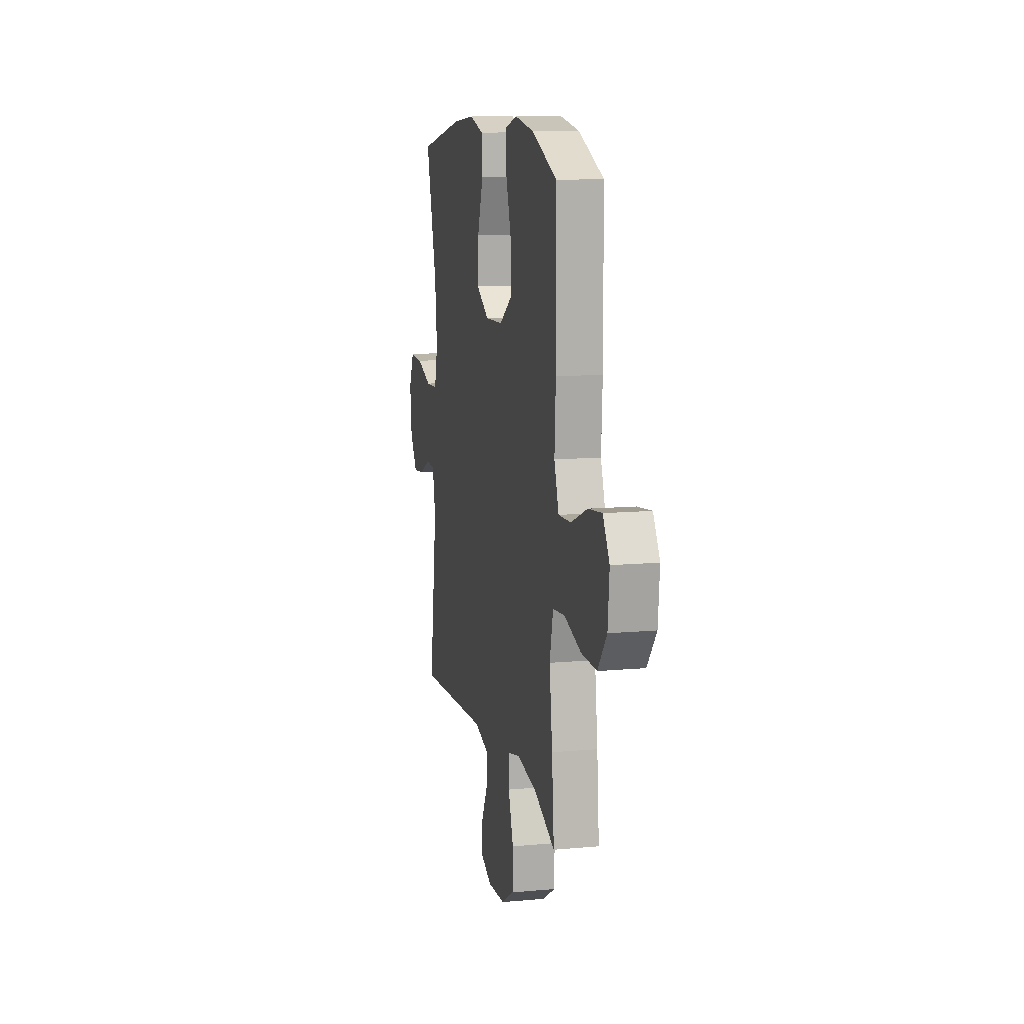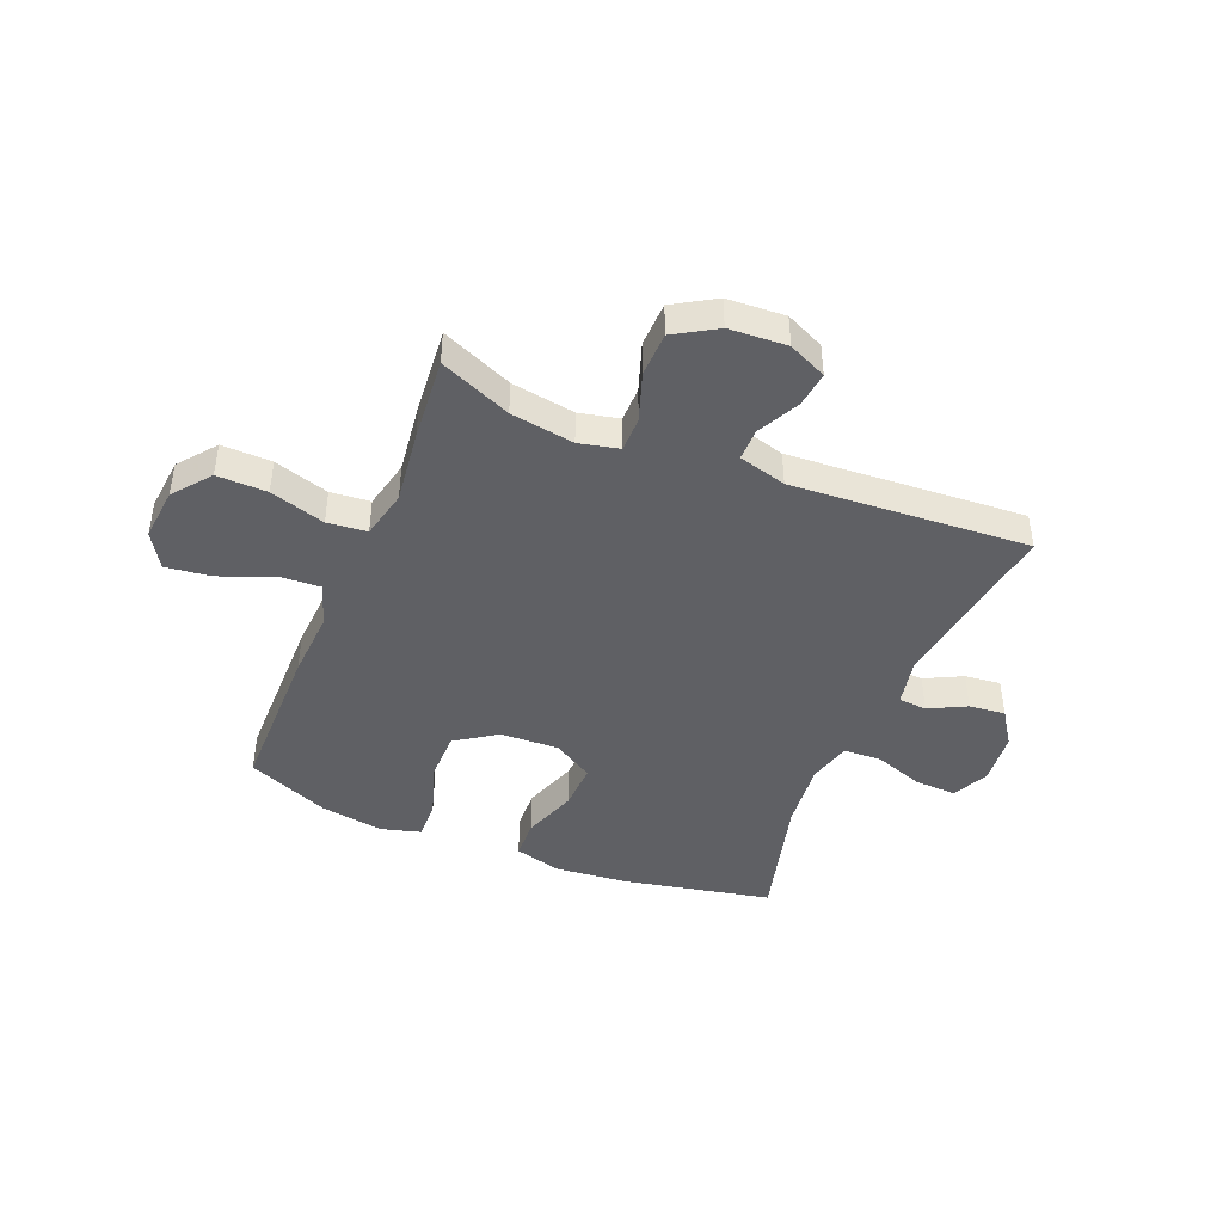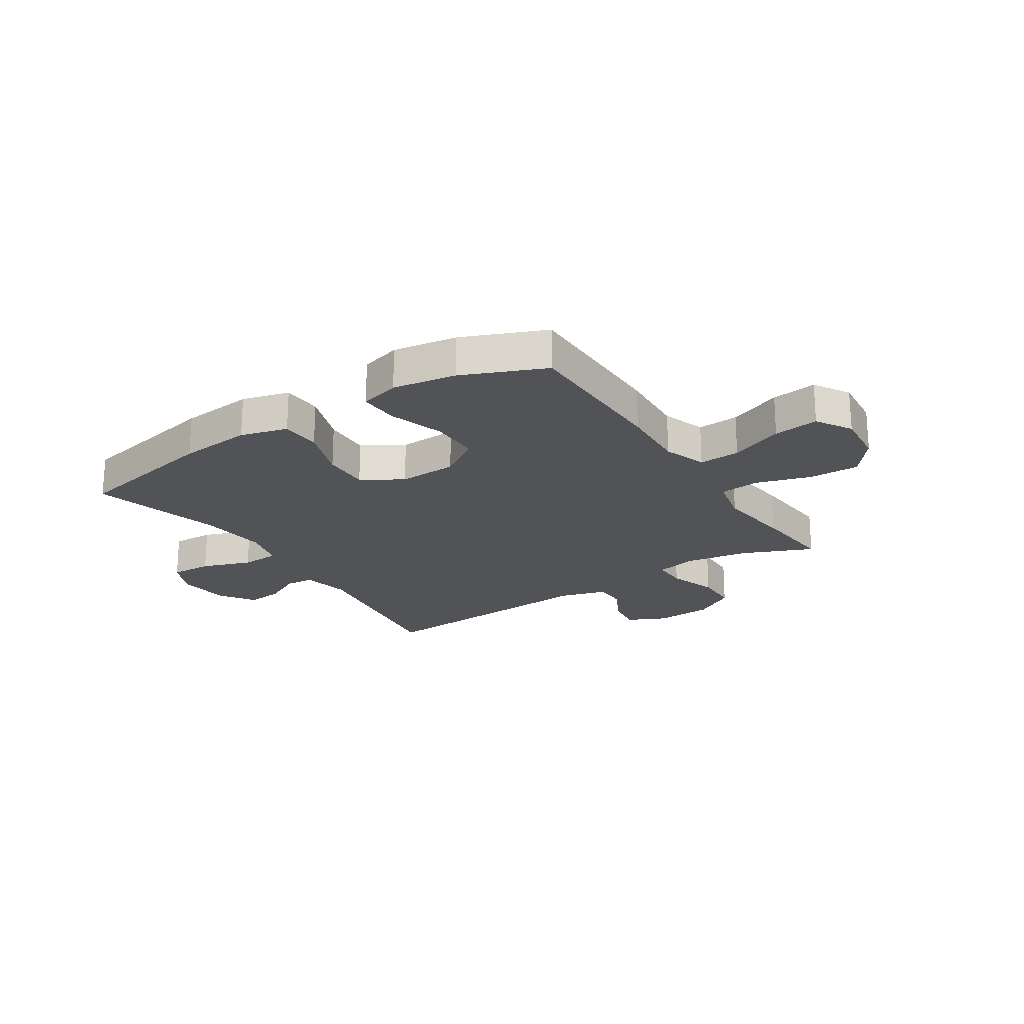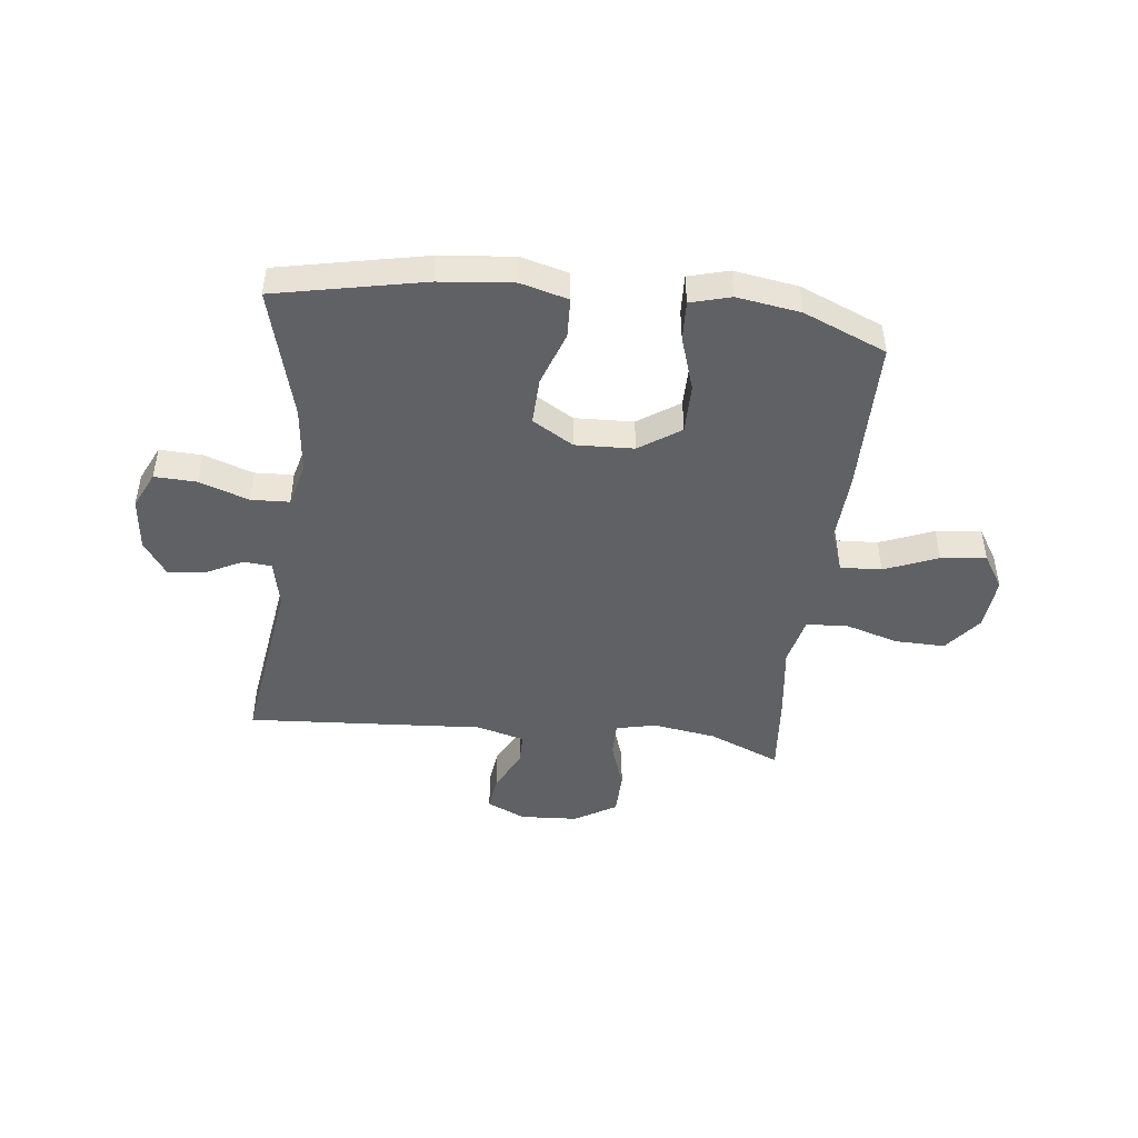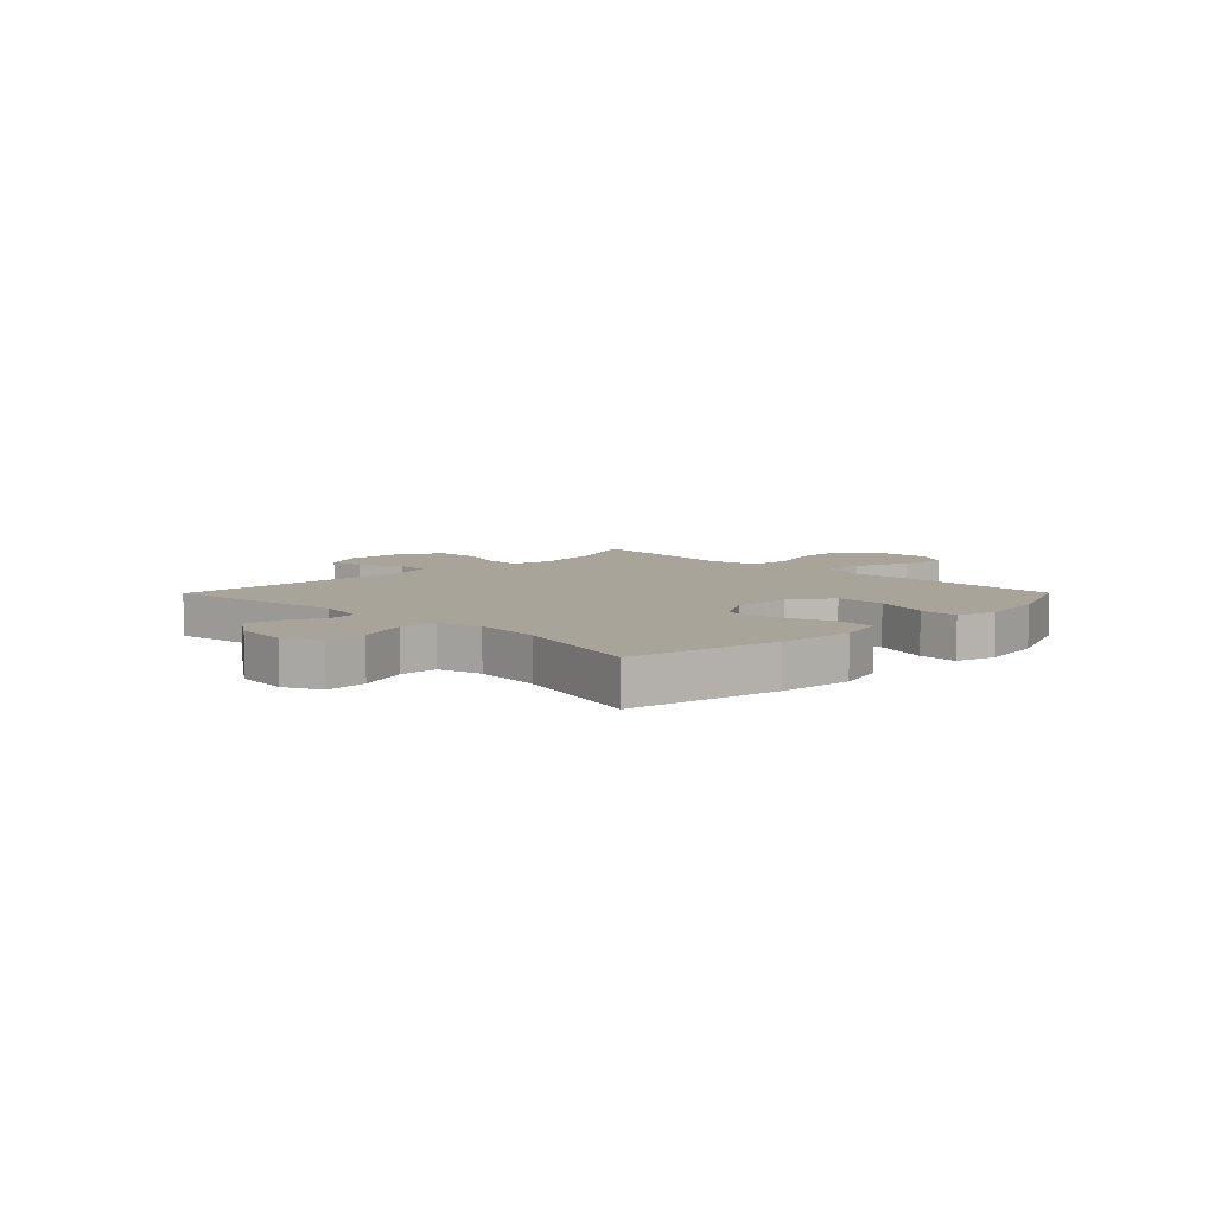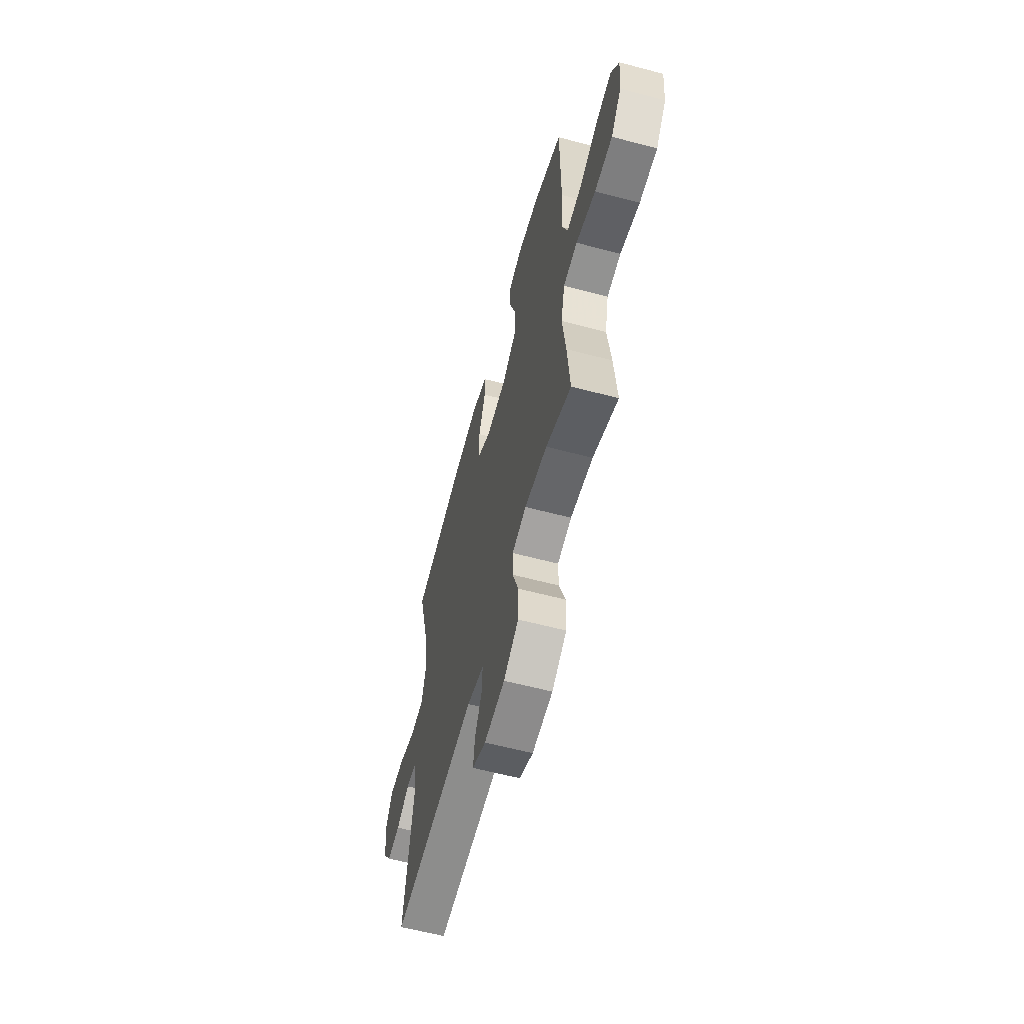
<metadata>
{"format":"obj","ext":"obj","renderer":"f3d","projection":"perspective","resolution":1024,"background":"white","views":[{"elev":11.6,"azim":77.5,"up":"+Z"},{"elev":-43.9,"azim":157.7,"up":"+Y"},{"elev":-21.7,"azim":32.9,"up":"+Y"},{"elev":-46.2,"azim":-6.6,"up":"+Y"},{"elev":7.3,"azim":-45.2,"up":"+Y"},{"elev":-60.7,"azim":74.9,"up":"+Z"}]}
</metadata>
<code>
v 0.5 0.07 0.5
v 0.502 0.07 0.219
v 0.495 0.07 0.096
v 0.522 0.07 0.019
v 0.596 0.07 0.023
v 0.692 0.07 0.062
v 0.773 0.07 0.072
v 0.812 0.07 0.009
v 0.803 0.07 -0.087
v 0.75 0.07 -0.154
v 0.66 0.07 -0.152
v 0.561 0.07 -0.122
v 0.49 0.07 -0.129
v 0.47 0.07 -0.217
v 0.487 0.07 -0.351
v 0.5 0.07 -0.5
v 0.372 0.07 -0.446
v 0.258 0.07 -0.428
v 0.186 0.07 -0.444
v 0.186 0.07 -0.507
v 0.216 0.07 -0.594
v 0.214 0.07 -0.674
v 0.139 0.07 -0.719
v 0.035 0.07 -0.725
v -0.034 0.07 -0.693
v -0.026 0.07 -0.629
v 0.012 0.07 -0.554
v 0.012 0.07 -0.496
v -0.074 0.07 -0.472
v -0.5 0.07 -0.5
v -0.454 0.07 -0.178
v -0.472 0.07 -0.092
v -0.523 0.07 -0.088
v -0.59 0.07 -0.122
v -0.655 0.07 -0.129
v -0.698 0.07 -0.066
v -0.708 0.07 0.029
v -0.677 0.07 0.095
v -0.602 0.07 0.092
v -0.513 0.07 0.061
v -0.444 0.07 0.064
v -0.424 0.07 0.142
v -0.437 0.07 0.264
v -0.5 0.07 0.5
v -0.234 0.07 0.555
v -0.102 0.07 0.568
v -0.017 0.07 0.545
v -0.014 0.07 0.473
v -0.048 0.07 0.376
v -0.051 0.07 0.291
v 0.022 0.07 0.247
v 0.127 0.07 0.251
v 0.201 0.07 0.301
v 0.201 0.07 0.39
v 0.169 0.07 0.489
v 0.166 0.07 0.56
v 0.238 0.07 0.58
v 0.352 0.07 0.562
v 0.5 0 0.5
v 0.502 0 0.219
v 0.495 0 0.096
v 0.522 0 0.019
v 0.596 0 0.023
v 0.692 0 0.062
v 0.773 0 0.072
v 0.812 0 0.009
v 0.803 0 -0.087
v 0.75 0 -0.154
v 0.66 0 -0.152
v 0.561 0 -0.122
v 0.49 0 -0.129
v 0.47 0 -0.217
v 0.487 0 -0.351
v 0.5 0 -0.5
v 0.372 0 -0.446
v 0.258 0 -0.428
v 0.186 0 -0.444
v 0.186 0 -0.507
v 0.216 0 -0.594
v 0.214 0 -0.674
v 0.139 0 -0.719
v 0.035 0 -0.725
v -0.034 0 -0.693
v -0.026 0 -0.629
v 0.012 0 -0.554
v 0.012 0 -0.496
v -0.074 0 -0.472
v -0.5 0 -0.5
v -0.454 0 -0.178
v -0.472 0 -0.092
v -0.523 0 -0.088
v -0.59 0 -0.122
v -0.655 0 -0.129
v -0.698 0 -0.066
v -0.708 0 0.029
v -0.677 0 0.095
v -0.602 0 0.092
v -0.513 0 0.061
v -0.444 0 0.064
v -0.424 0 0.142
v -0.437 0 0.264
v -0.5 0 0.5
v -0.234 0 0.555
v -0.102 0 0.568
v -0.017 0 0.545
v -0.014 0 0.473
v -0.048 0 0.376
v -0.051 0 0.291
v 0.022 0 0.247
v 0.127 0 0.251
v 0.201 0 0.301
v 0.201 0 0.39
v 0.169 0 0.489
v 0.166 0 0.56
v 0.238 0 0.58
v 0.352 0 0.562
f 54 55 56 57
f 53 54 57 58
f 46 47 48 49
f 46 49 50
f 43 44 45 46
f 42 43 46 50
f 41 42 50 51
f 37 38 39 40
f 37 40 41
f 36 37 41
f 33 34 35 36
f 32 33 36 41
f 31 32 41 51
f 29 30 31 51
f 24 25 26 27
f 24 27 28
f 23 24 28
f 20 21 22 23
f 19 20 23 28
f 14 15 16 17
f 13 14 17 18
f 9 10 11 12
f 9 12 13
f 8 9 13
f 5 6 7 8
f 4 5 8 13
f 3 4 13 18
f 53 58 1 2
f 52 53 2 3
f 19 28 29 51
f 19 51 52
f 3 18 19 52
f 115 114 113 112
f 116 115 112 111
f 107 106 105 104
f 108 107 104
f 104 103 102 101
f 108 104 101 100
f 109 108 100 99
f 98 97 96 95
f 99 98 95
f 99 95 94
f 94 93 92 91
f 99 94 91 90
f 109 99 90 89
f 109 89 88 87
f 85 84 83 82
f 86 85 82
f 86 82 81
f 81 80 79 78
f 86 81 78 77
f 75 74 73 72
f 76 75 72 71
f 70 69 68 67
f 71 70 67
f 71 67 66
f 66 65 64 63
f 71 66 63 62
f 76 71 62 61
f 60 59 116 111
f 61 60 111 110
f 109 87 86 77
f 110 109 77
f 110 77 76 61
f 1 59 60 2
f 2 60 61 3
f 3 61 62 4
f 4 62 63 5
f 5 63 64 6
f 6 64 65 7
f 7 65 66 8
f 8 66 67 9
f 9 67 68 10
f 10 68 69 11
f 11 69 70 12
f 12 70 71 13
f 13 71 72 14
f 14 72 73 15
f 15 73 74 16
f 16 74 75 17
f 17 75 76 18
f 18 76 77 19
f 19 77 78 20
f 20 78 79 21
f 21 79 80 22
f 22 80 81 23
f 23 81 82 24
f 24 82 83 25
f 25 83 84 26
f 26 84 85 27
f 27 85 86 28
f 28 86 87 29
f 29 87 88 30
f 30 88 89 31
f 31 89 90 32
f 32 90 91 33
f 33 91 92 34
f 34 92 93 35
f 35 93 94 36
f 36 94 95 37
f 37 95 96 38
f 38 96 97 39
f 39 97 98 40
f 40 98 99 41
f 41 99 100 42
f 42 100 101 43
f 43 101 102 44
f 44 102 103 45
f 45 103 104 46
f 46 104 105 47
f 47 105 106 48
f 48 106 107 49
f 49 107 108 50
f 50 108 109 51
f 51 109 110 52
f 52 110 111 53
f 53 111 112 54
f 54 112 113 55
f 55 113 114 56
f 56 114 115 57
f 57 115 116 58
f 58 116 59 1

</code>
